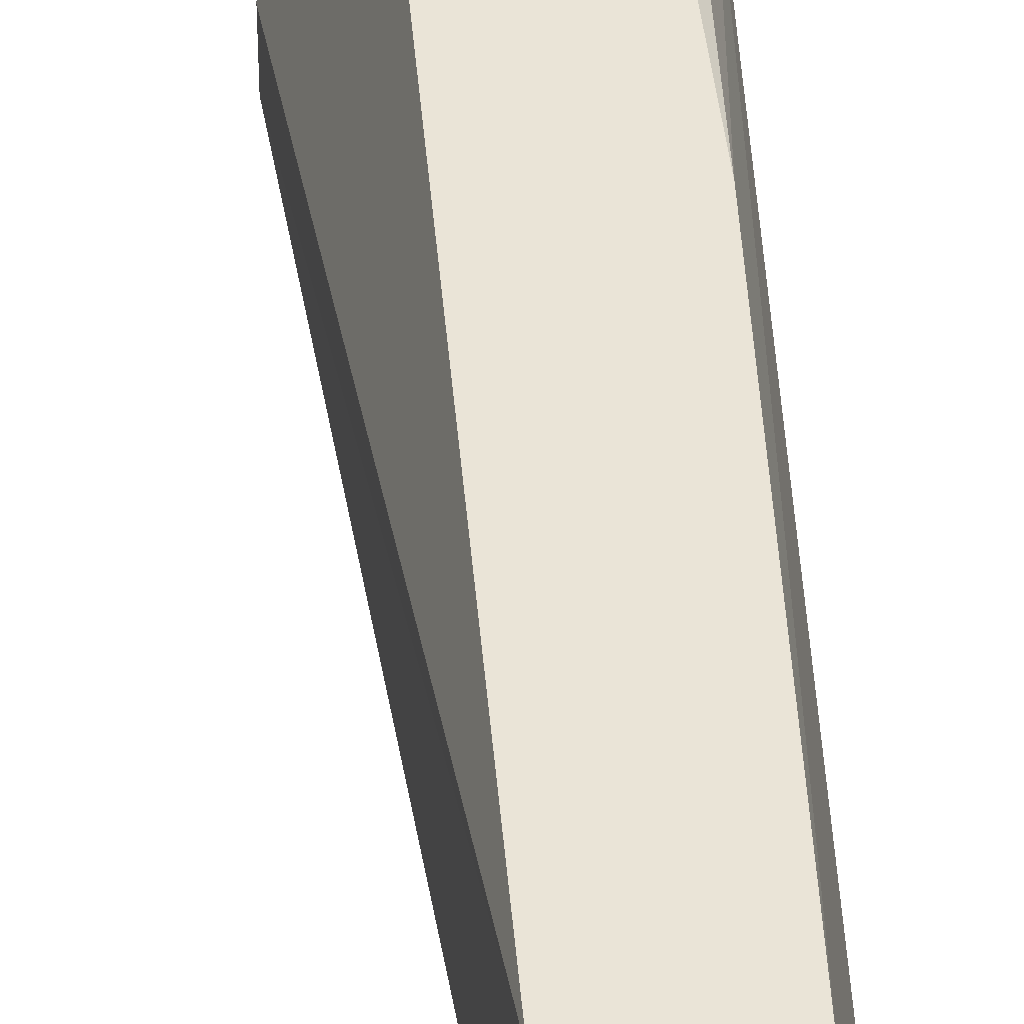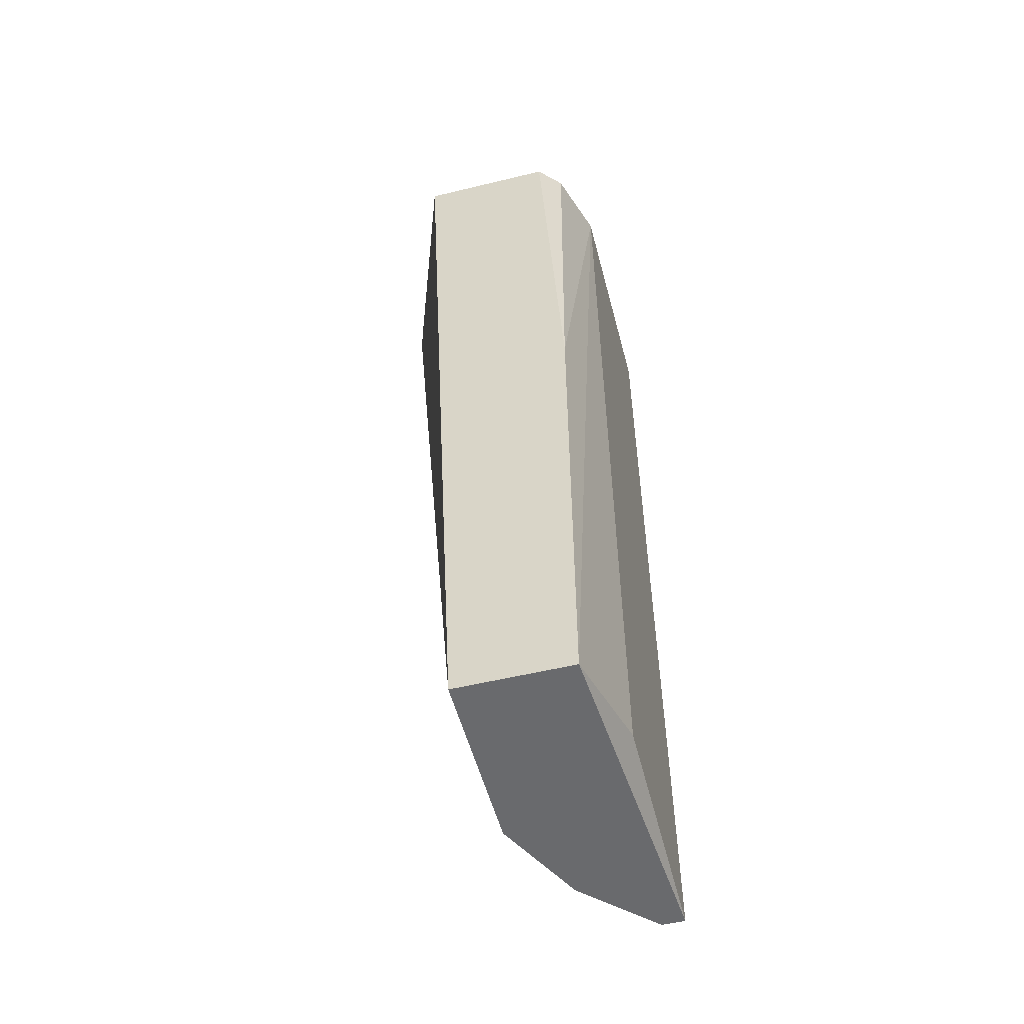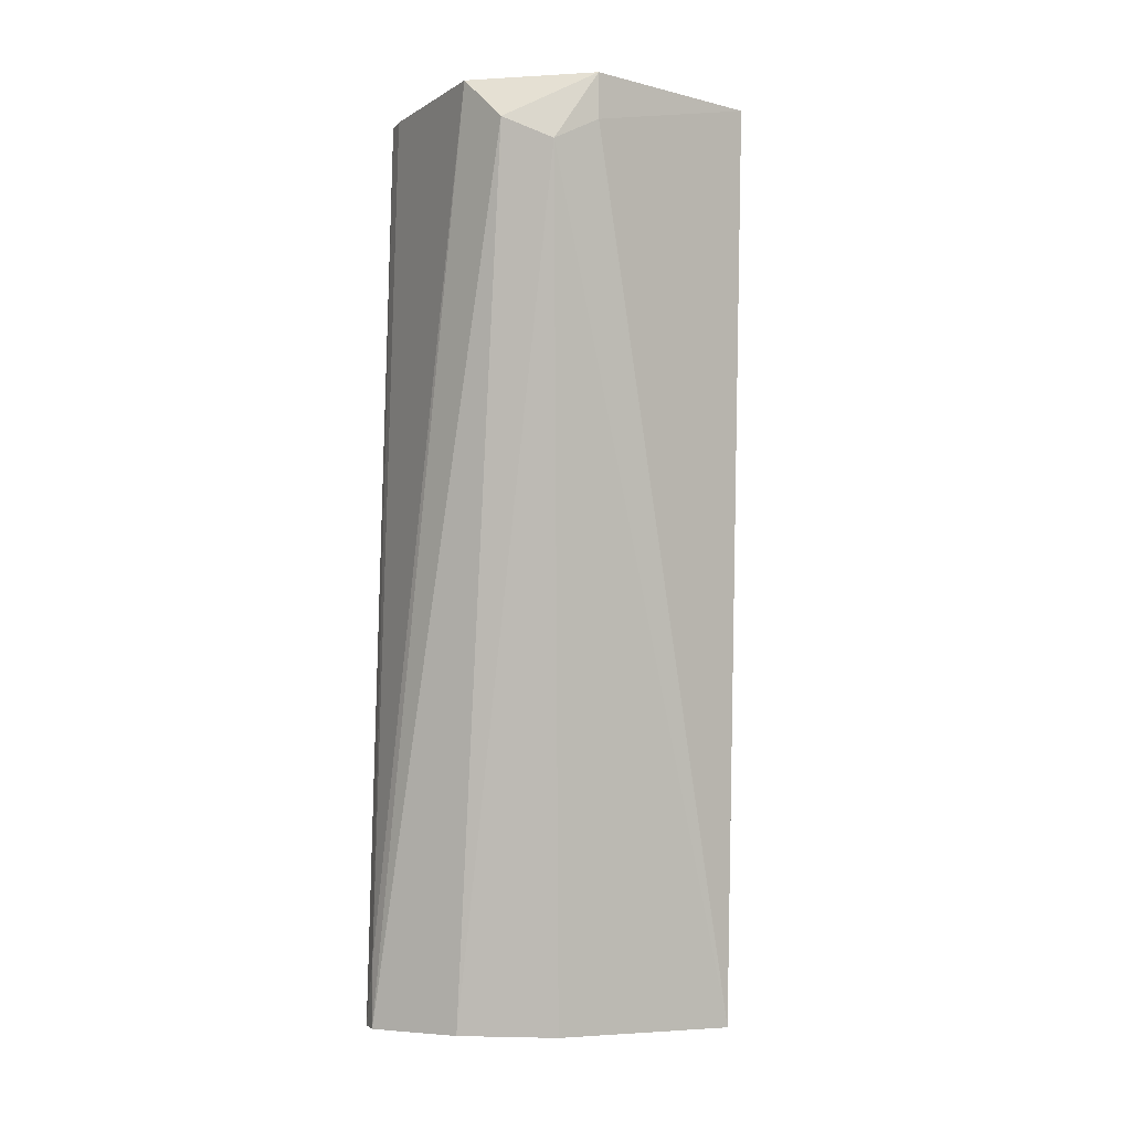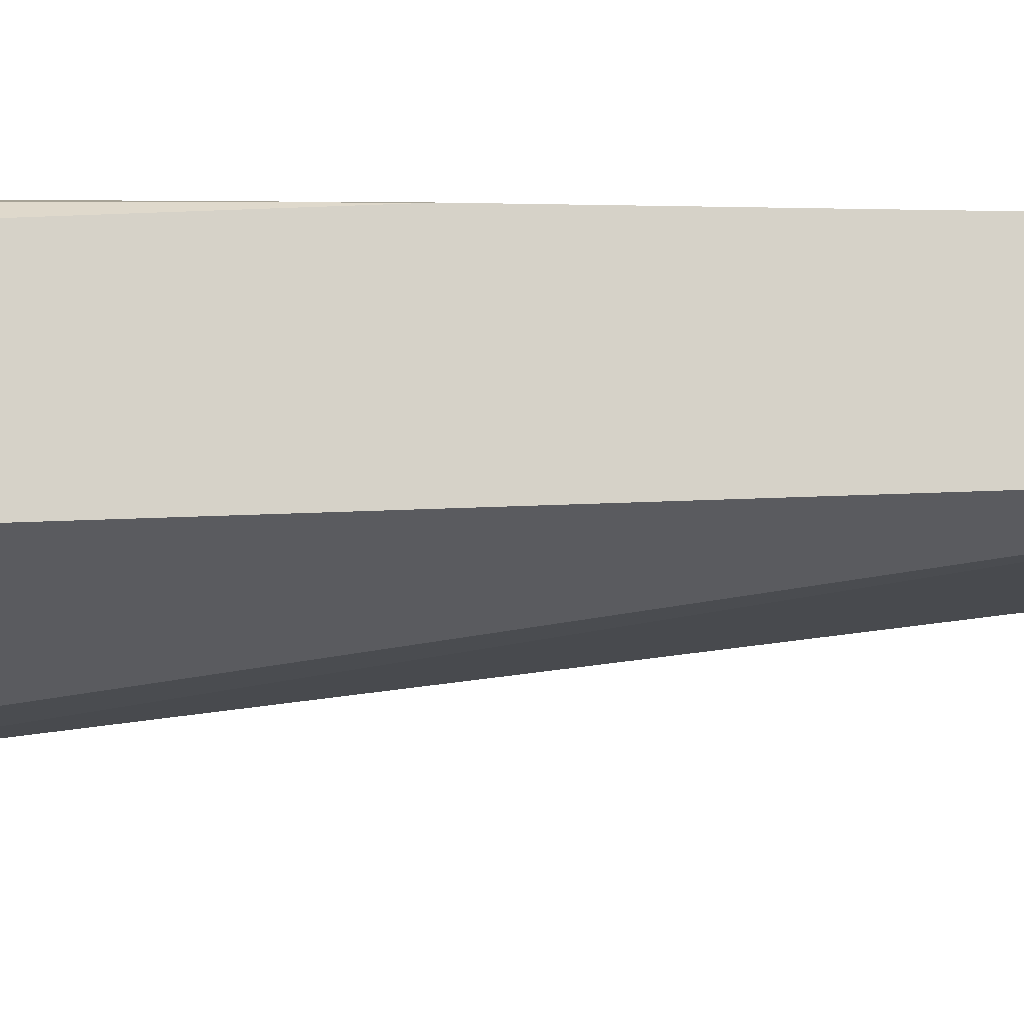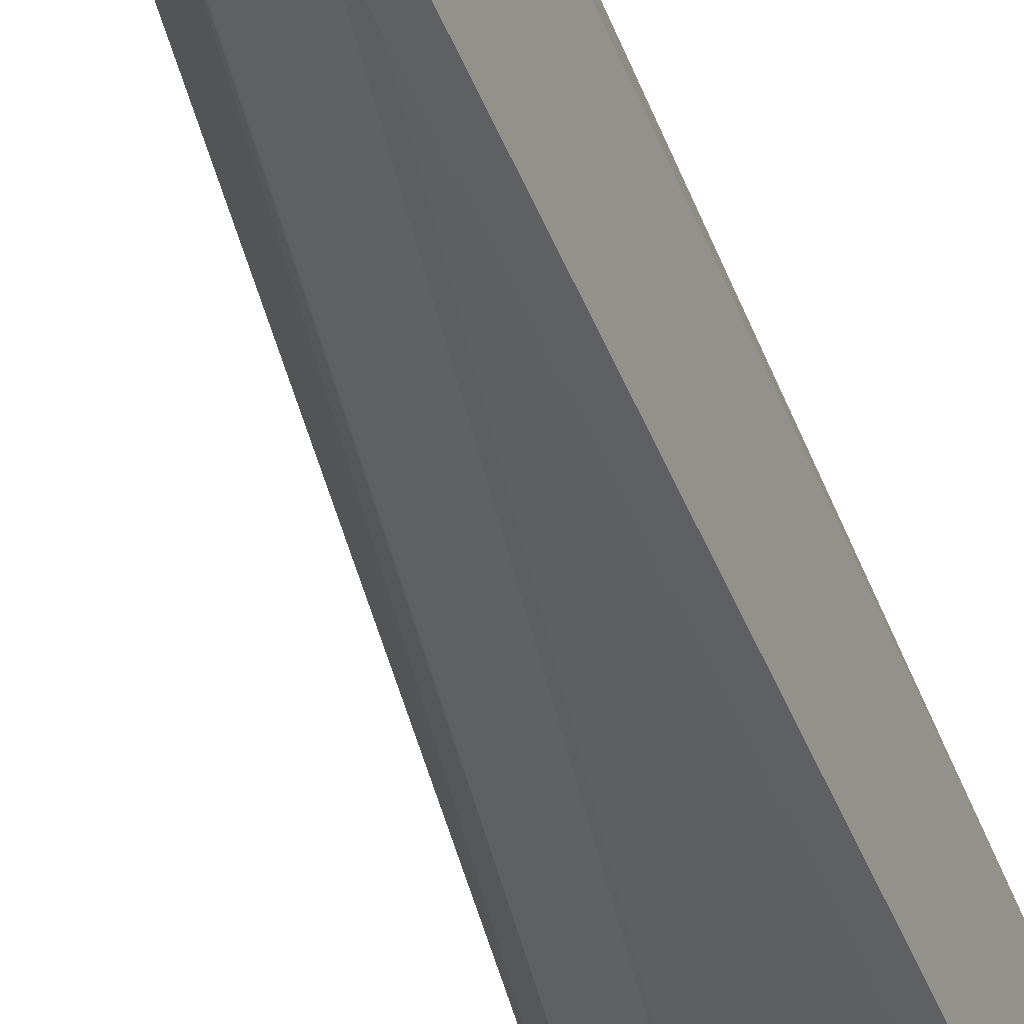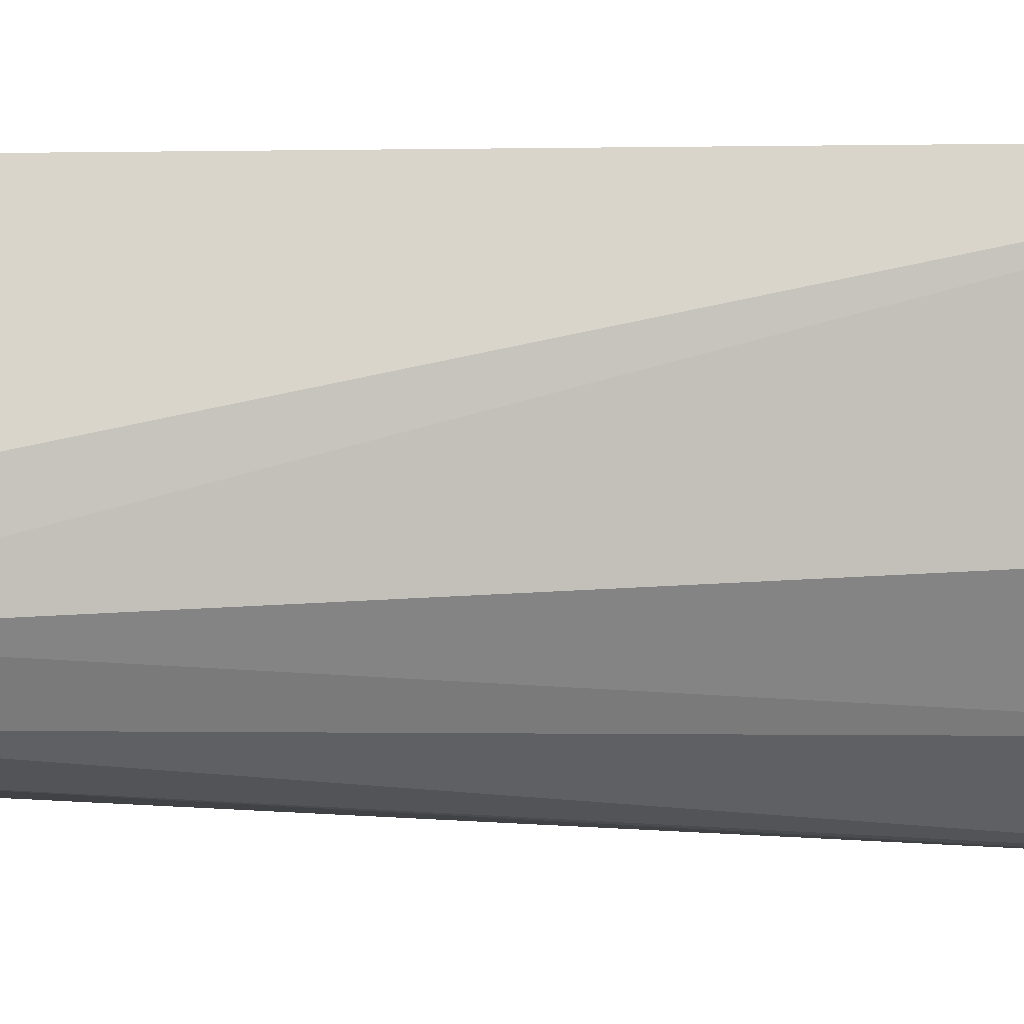
<metadata>
{"format":"obj","ext":"obj","renderer":"f3d","projection":"perspective","resolution":1024,"background":"white","views":[{"elev":43.7,"azim":177.9,"up":"+Y"},{"elev":-53.1,"azim":-165.4,"up":"+Z"},{"elev":-3.7,"azim":70.1,"up":"+Z"},{"elev":77.9,"azim":90.9,"up":"+Y"},{"elev":-46.7,"azim":-158.8,"up":"+Y"},{"elev":1.8,"azim":102.0,"up":"+Y"}]}
</metadata>
<code>
v 0.01041 0.003704 0.04499
v 0.01448 -0.004446 0.003218
v 0.01448 0.003704 0.003218
v 0.00837 -0.01056 0.04499
v 0.00837 -0.001391 0.00424
v 0.00837 -0.000372 0.04499
v 0.00837 -0.01158 0.003218
v 0.01856 -0.008521 0.04294
v 0.01958 -0.004446 0.04499
v 0.01958 -0.004446 0.04294
v 0.01958 -0.006483 0.04192
v 0.01245 -0.008521 0.003218
v 0.01652 -0.009538 0.04499
v 0.01652 0.003704 0.04499
v 0.00939 -0.01056 0.04499
v 0.00939 0.002684 0.04499
v 0.00939 0.003704 0.003218
v 0.00939 0.003704 0.02562
v 0.00939 -0.01158 0.003218
v 0.00939 -0.01158 0.006276
f 13 15 20
f 19 7 17
f 19 17 3
f 17 14 3
f 4 14 6
f 7 4 6
f 19 3 2
f 3 11 2
f 14 4 13
f 14 17 1
f 6 14 1
f 17 7 5
f 7 6 5
f 6 17 5
f 14 13 9
f 19 2 12
f 2 11 12
f 13 19 8
f 11 9 8
f 9 13 8
f 19 12 8
f 12 11 8
f 17 6 18
f 1 17 18
f 3 14 10
f 11 3 10
f 14 9 10
f 9 11 10
f 13 4 15
f 6 1 16
f 18 6 16
f 1 18 16
f 7 19 20
f 4 7 20
f 19 13 20
f 15 4 20

</code>
